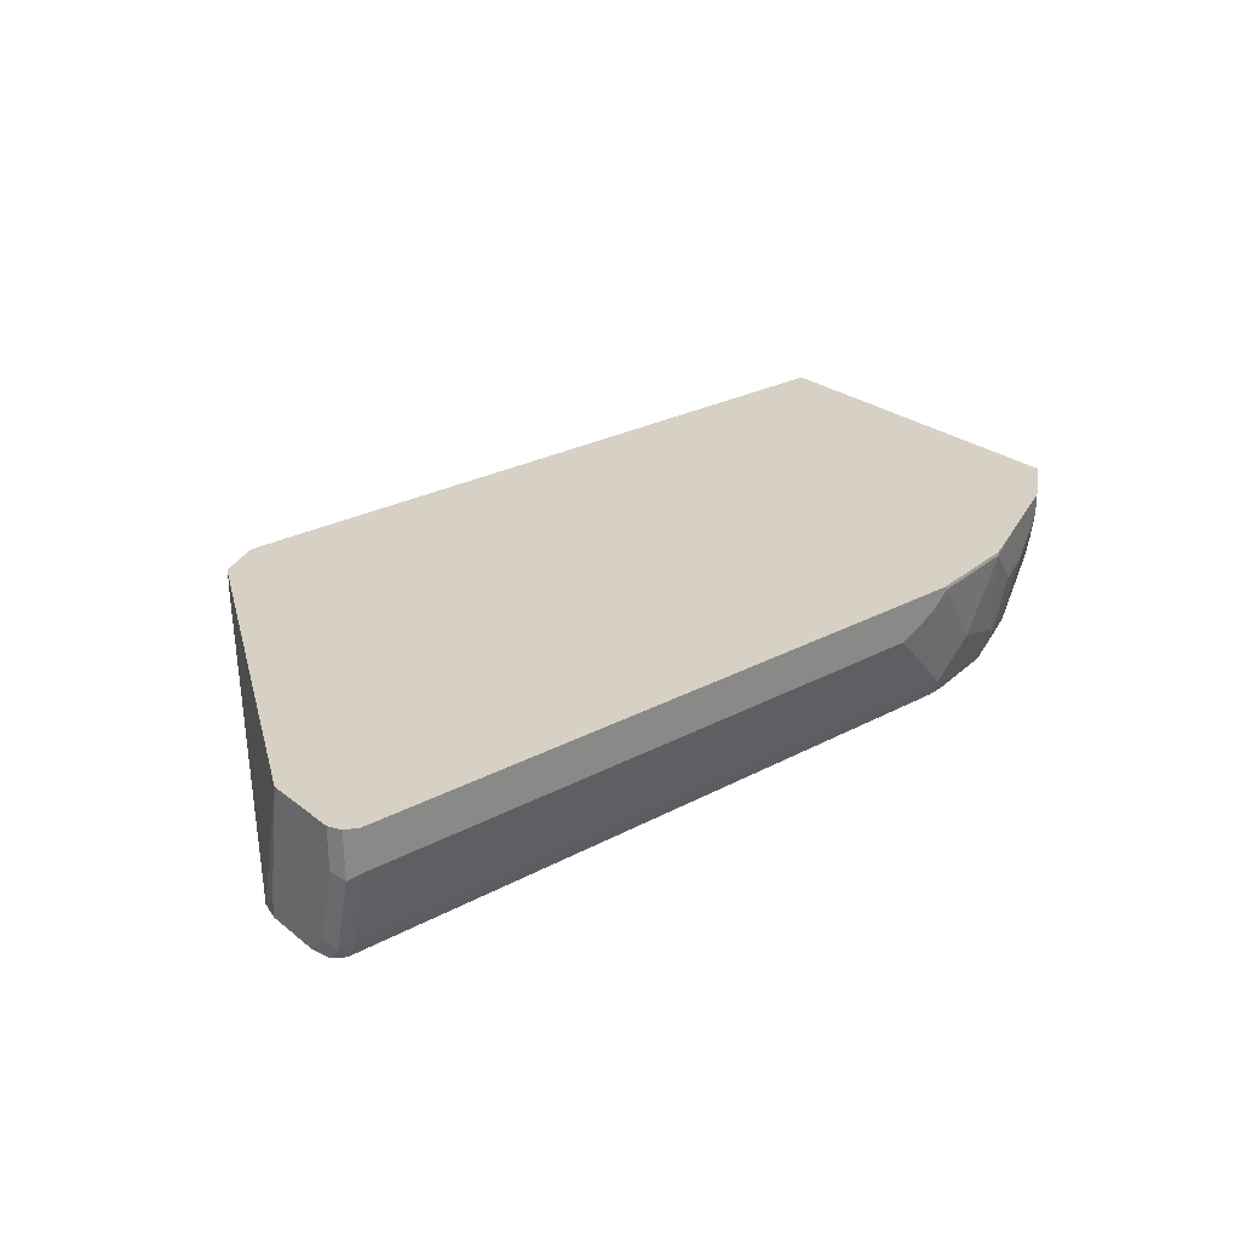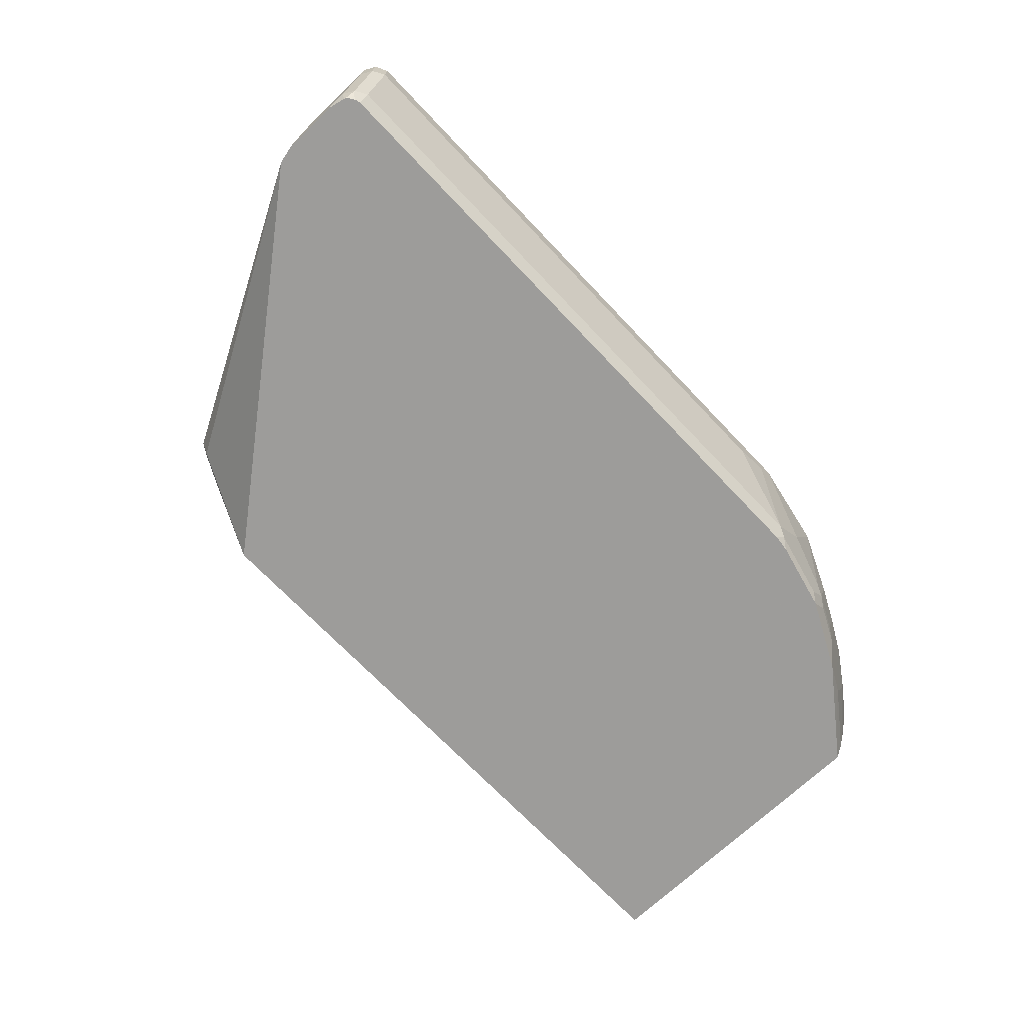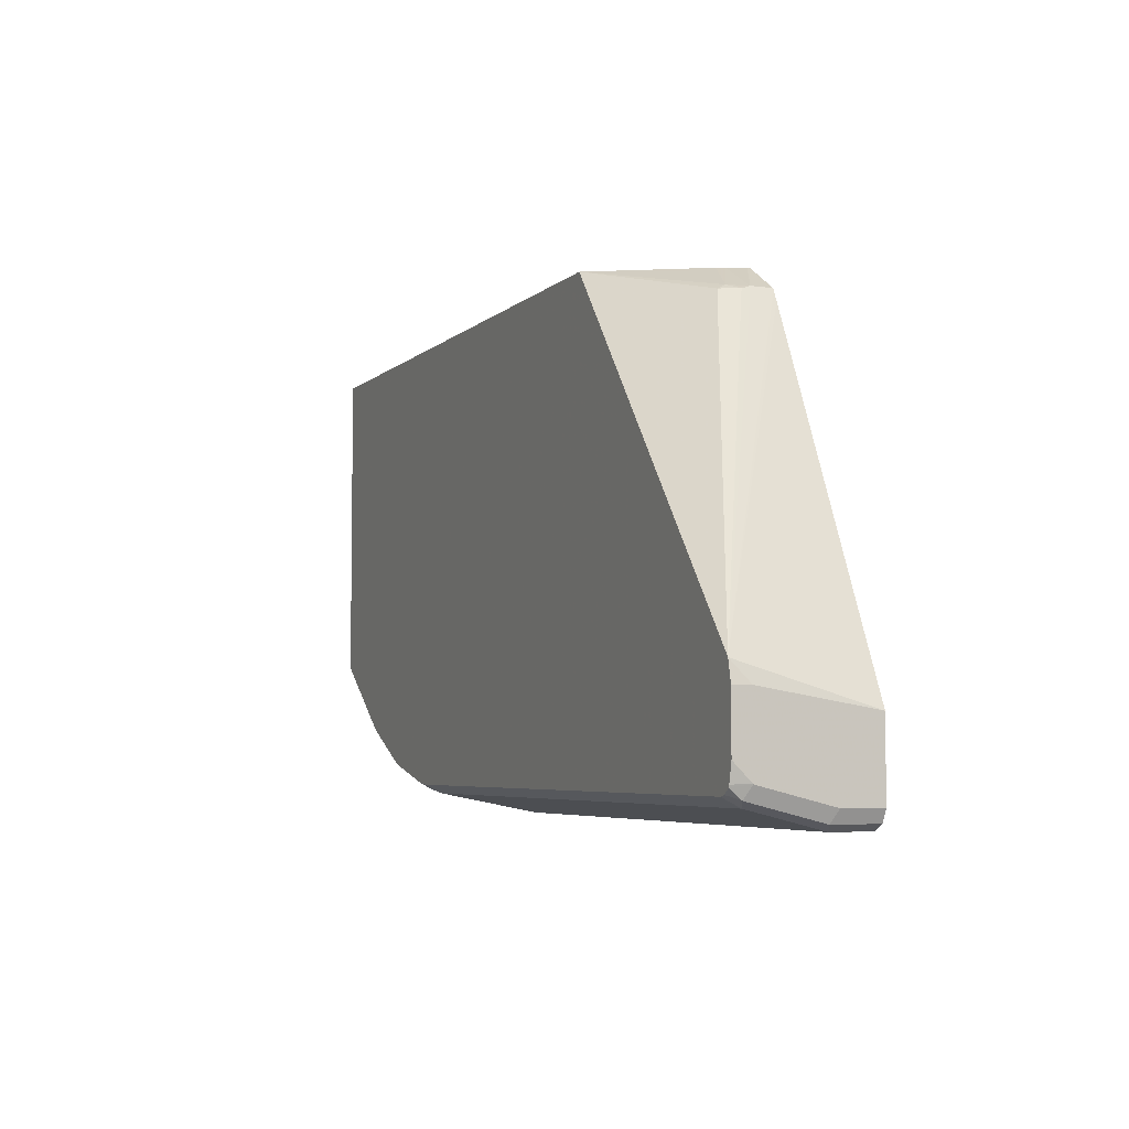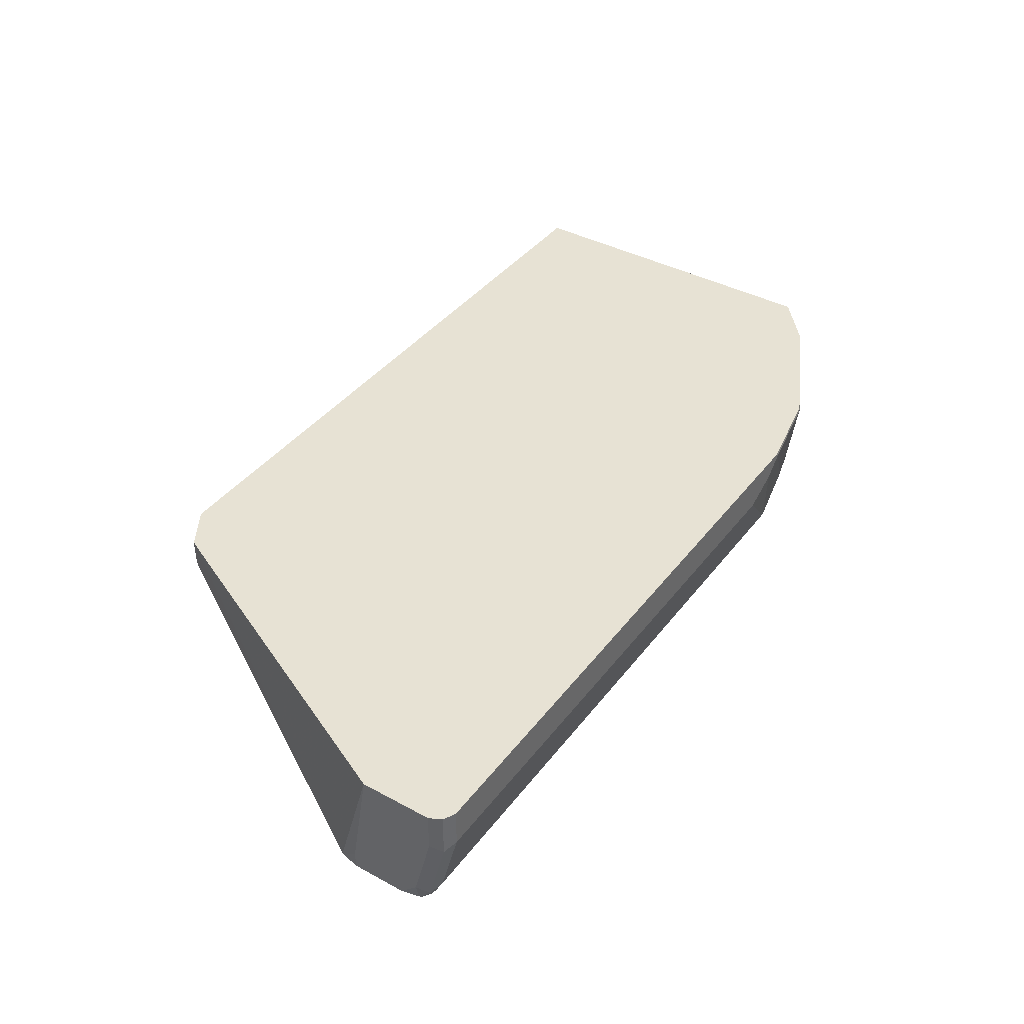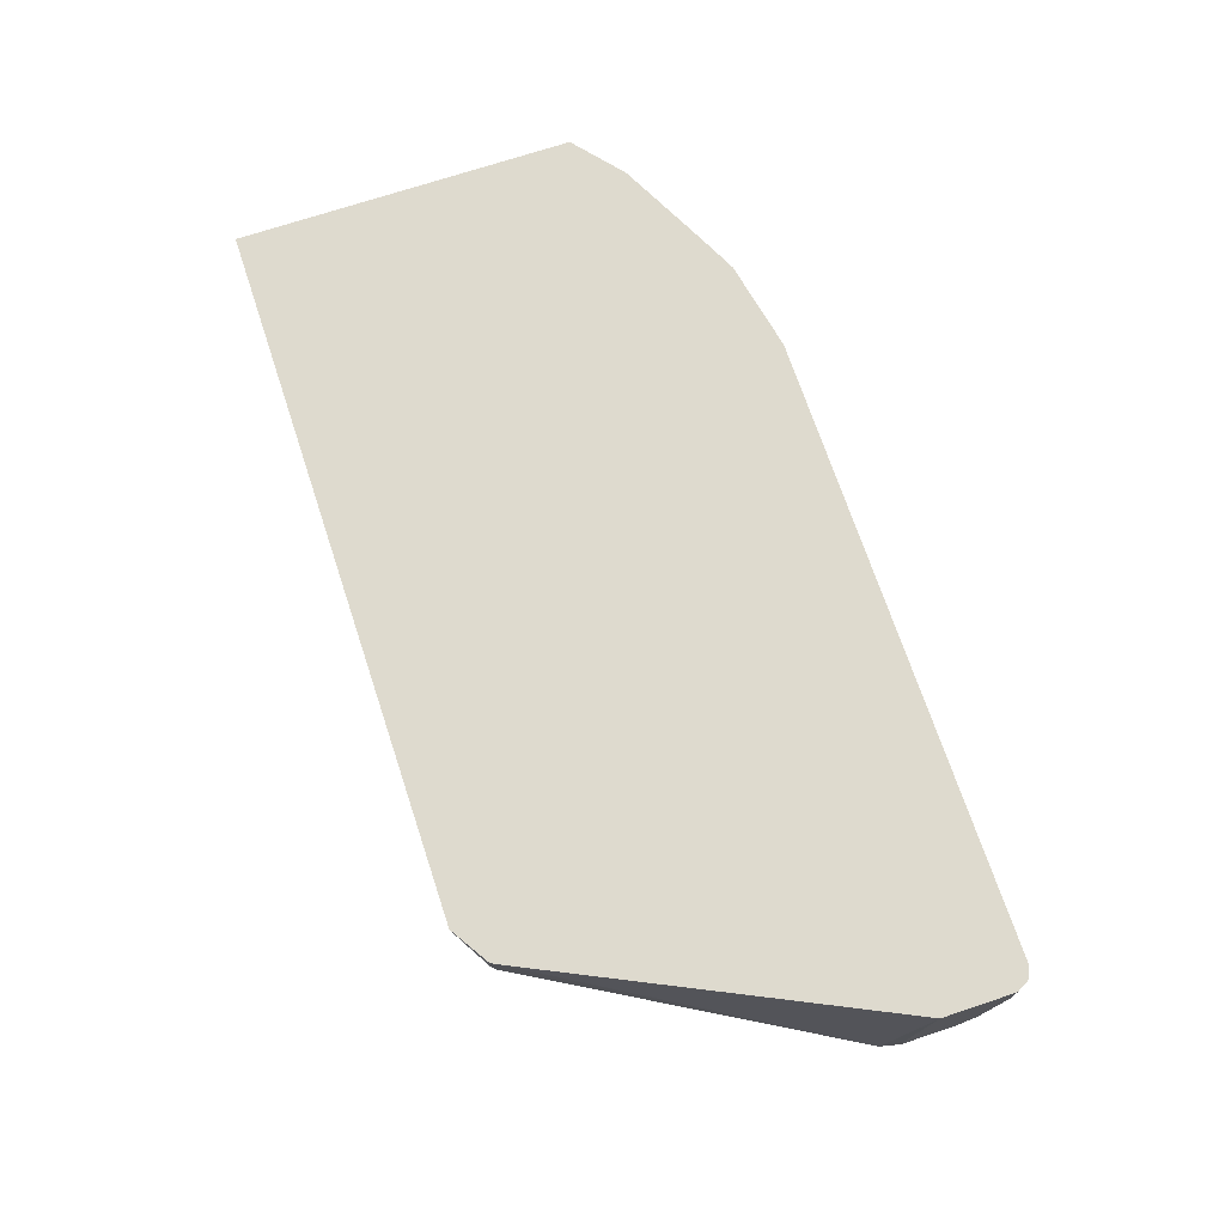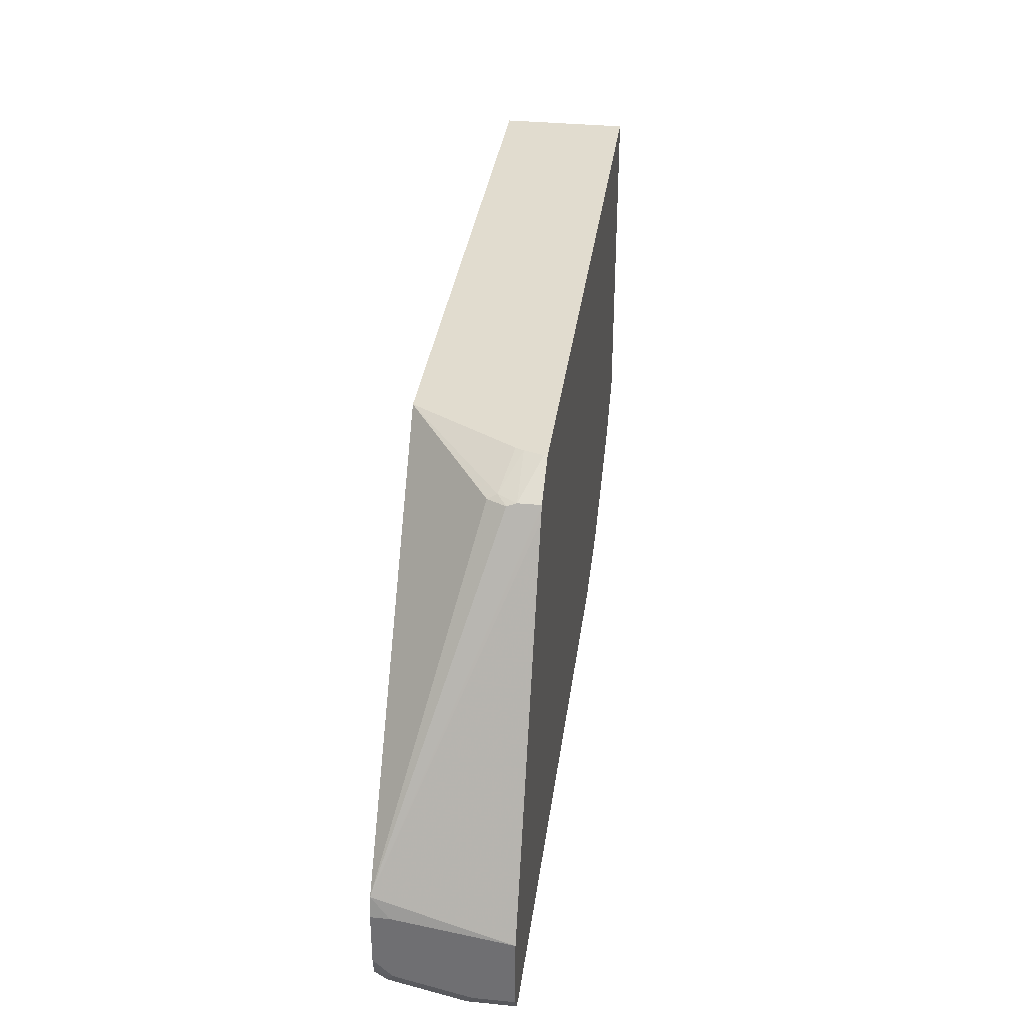
<metadata>
{"format":"obj","ext":"obj","renderer":"f3d","projection":"perspective","resolution":1024,"background":"white","views":[{"elev":26.9,"azim":-39.8,"up":"+Z"},{"elev":-70.3,"azim":-46.5,"up":"+Z"},{"elev":-5.0,"azim":-113.0,"up":"+Y"},{"elev":40.0,"azim":-56.3,"up":"+Z"},{"elev":71.3,"azim":-108.4,"up":"+Z"},{"elev":34.2,"azim":-82.4,"up":"+Y"}]}
</metadata>
<code>
v -0.9379 -0.2293 0.001883
v -0.9449 -0.2258 0.001883
v -0.9379 -0.2293 -0.02085
v -0.5751 -0.2293 0.001883
v -0.9449 -0.2258 -0.02432
v -0.9484 -0.2188 0.001883
v -0.9379 -0.2188 -0.06253
v -0.6045 -0.2293 -0.02085
v -0.5732 -0.2293 -3.07e-06
v -0.523 -0.2188 0.001883
v -0.9449 -0.2154 -0.066
v -0.9484 -0.2188 -0.02085
v -0.9484 -0.2084 -0.06253
v -0.9484 -0.1772 0.001883
v -0.9431 -0.2136 -0.07034
v -0.9379 -0.2137 -0.07279
v -0.5576 -0.2162 -0.06774
v -0.5628 -0.2188 -0.06253
v -0.5836 -0.2293 -0.01043
v -0.5523 -0.2188 -0.0521
v -0.542 -0.2188 -0.04168
v -0.5315 -0.2188 -0.02085
v -0.5211 -0.2188 -3.07e-06
v -0.5209 -0.2184 0.001883
v -0.9456 -0.2096 -0.07279
v -0.9484 -0.1982 -0.07279
v -0.9461 -0.2084 -0.07279
v -0.9457 -0.1552 -0.07279
v -0.9484 -0.1667 -0.06253
v -0.8545 0.02082 0.001883
v -0.9448 -0.2104 -0.07279
v -0.941 -0.2129 -0.07279
v -0.5628 -0.2137 -0.07279
v -0.5525 -0.2124 -0.07279
v -0.5159 -0.2058 -0.06774
v -0.5471 -0.2162 -0.05732
v -0.5107 -0.2084 -0.0521
v -0.5002 -0.2084 0.001883
v -0.5002 -0.2084 -0.02085
v -0.9484 -0.1667 -0.07279
v -0.9457 -0.1551 -0.07279
v -0.8517 0.02653 0.001883
v -0.5108 -0.202 -0.07279
v -0.5002 -0.2019 -0.06253
v -0.5055 -0.2058 -0.05732
v -0.4945 -0.2056 0.001883
v -0.4951 -0.2058 -0.02605
v -0.4655 -0.191 -0.02085
v -0.8511 0.02778 0.001883
v -0.8511 0.02778 -0.01043
v -0.8519 0.02605 -0.01564
v -0.8467 0.02605 -0.02605
v -0.7886 0.0421 -0.07279
v -0.49 -0.1916 -0.07279
v -0.4691 -0.1812 -0.07279
v -0.4794 -0.1915 -0.06253
v -0.4846 -0.1954 -0.05732
v -0.4742 -0.1954 -0.02605
v -0.4598 -0.1882 0.001883
v -0.4533 -0.185 -0.01564
v -0.4447 -0.1806 -0.01043
v -0.8283 0.0421 0.001883
v -0.8454 0.02865 -0.02085
v -0.8283 0.0421 -3.07e-06
v -0.8249 0.0421 -0.01043
v -0.8231 0.0421 -0.01482
v -0.4155 0.0421 -0.07279
v -0.4689 -0.1811 -0.07279
v -0.4481 -0.1706 -0.06253
v -0.4586 -0.1811 -0.0521
v -0.4481 -0.1811 -0.02085
v -0.469 -0.1915 -0.03127
v -0.4447 -0.1806 0.001883
v -0.4343 -0.1702 -0.03127
v -0.4155 -0.1563 -0.03127
v -0.4155 0.0421 0.001883
v -0.4155 -0.1408 -0.07279
v -0.443 -0.1641 -0.06774
v -0.4155 -0.142 -0.0704
v -0.4155 -0.1459 -0.06253
v -0.4377 -0.1706 -0.04168
v -0.4155 -0.1563 0.001883
v -0.4155 -0.1493 -0.05349
v -0.4238 -0.1598 -0.04168
f 44 54 55
f 44 55 56
f 44 56 57
f 44 57 45
f 45 57 58
f 45 58 47
f 47 58 48
f 51 63 52
f 48 61 59
f 48 58 60
f 49 62 64
f 49 64 50
f 50 63 51
f 50 64 65
f 50 65 63
f 43 54 44
f 48 60 61
f 41 52 53
f 35 44 45
f 41 50 51
f 52 63 53
f 22 37 23
f 23 38 24
f 23 37 45
f 23 45 39
f 23 39 38
f 28 30 41
f 28 40 29
f 30 42 41
f 35 43 44
f 38 39 46
f 39 47 48
f 39 48 59
f 39 59 46
f 39 45 47
f 81 83 84
f 41 49 50
f 41 51 52
f 53 63 66
f 63 65 66
f 53 65 64
f 67 75 83
f 67 83 80
f 67 80 79
f 67 79 77
f 68 77 78
f 68 78 69
f 69 78 77
f 69 77 79
f 69 79 80
f 69 80 81
f 69 81 70
f 70 81 71
f 71 81 74
f 74 81 75
f 75 81 84
f 75 84 83
f 80 83 81
f 67 82 75
f 53 66 65
f 67 76 82
f 61 82 73
f 53 64 62
f 53 62 76
f 53 76 67
f 55 68 56
f 56 68 69
f 56 69 70
f 56 70 71
f 56 71 72
f 56 72 58
f 56 58 57
f 58 72 71
f 58 71 60
f 59 61 73
f 60 71 61
f 61 71 74
f 61 74 75
f 61 75 82
f 21 37 22
f 20 37 21
f 41 42 49
f 20 36 45
f 2 6 12
f 2 12 5
f 3 5 11
f 3 11 7
f 3 7 18
f 3 18 8
f 4 9 23
f 4 23 10
f 5 12 13
f 5 13 11
f 6 14 29
f 6 29 40
f 6 40 26
f 6 26 13
f 6 13 12
f 7 11 15
f 7 15 16
f 1 14 6
f 7 16 17
f 1 30 14
f 1 49 42
f 20 45 37
f 1 2 5
f 1 5 3
f 1 3 8
f 1 8 19
f 1 19 9
f 1 9 4
f 1 4 10
f 1 10 24
f 1 24 38
f 1 38 46
f 1 46 59
f 1 59 73
f 1 73 82
f 1 82 76
f 1 76 62
f 1 62 49
f 1 42 30
f 7 17 18
f 1 6 2
f 9 19 18
f 16 41 53
f 16 53 67
f 16 67 77
f 16 77 68
f 16 68 55
f 16 55 54
f 16 54 43
f 16 43 34
f 16 34 33
f 16 33 17
f 17 33 34
f 17 34 43
f 17 43 35
f 17 35 45
f 17 45 36
f 17 36 20
f 8 18 19
f 16 28 41
f 16 40 28
f 17 20 18
f 16 27 26
f 16 26 40
f 9 20 21
f 9 21 22
f 9 22 23
f 10 23 24
f 11 13 25
f 11 25 15
f 13 26 27
f 13 27 25
f 9 18 20
f 14 30 28
f 15 31 32
f 15 32 16
f 15 25 31
f 16 32 31
f 16 31 25
f 16 25 27
f 14 28 29

</code>
